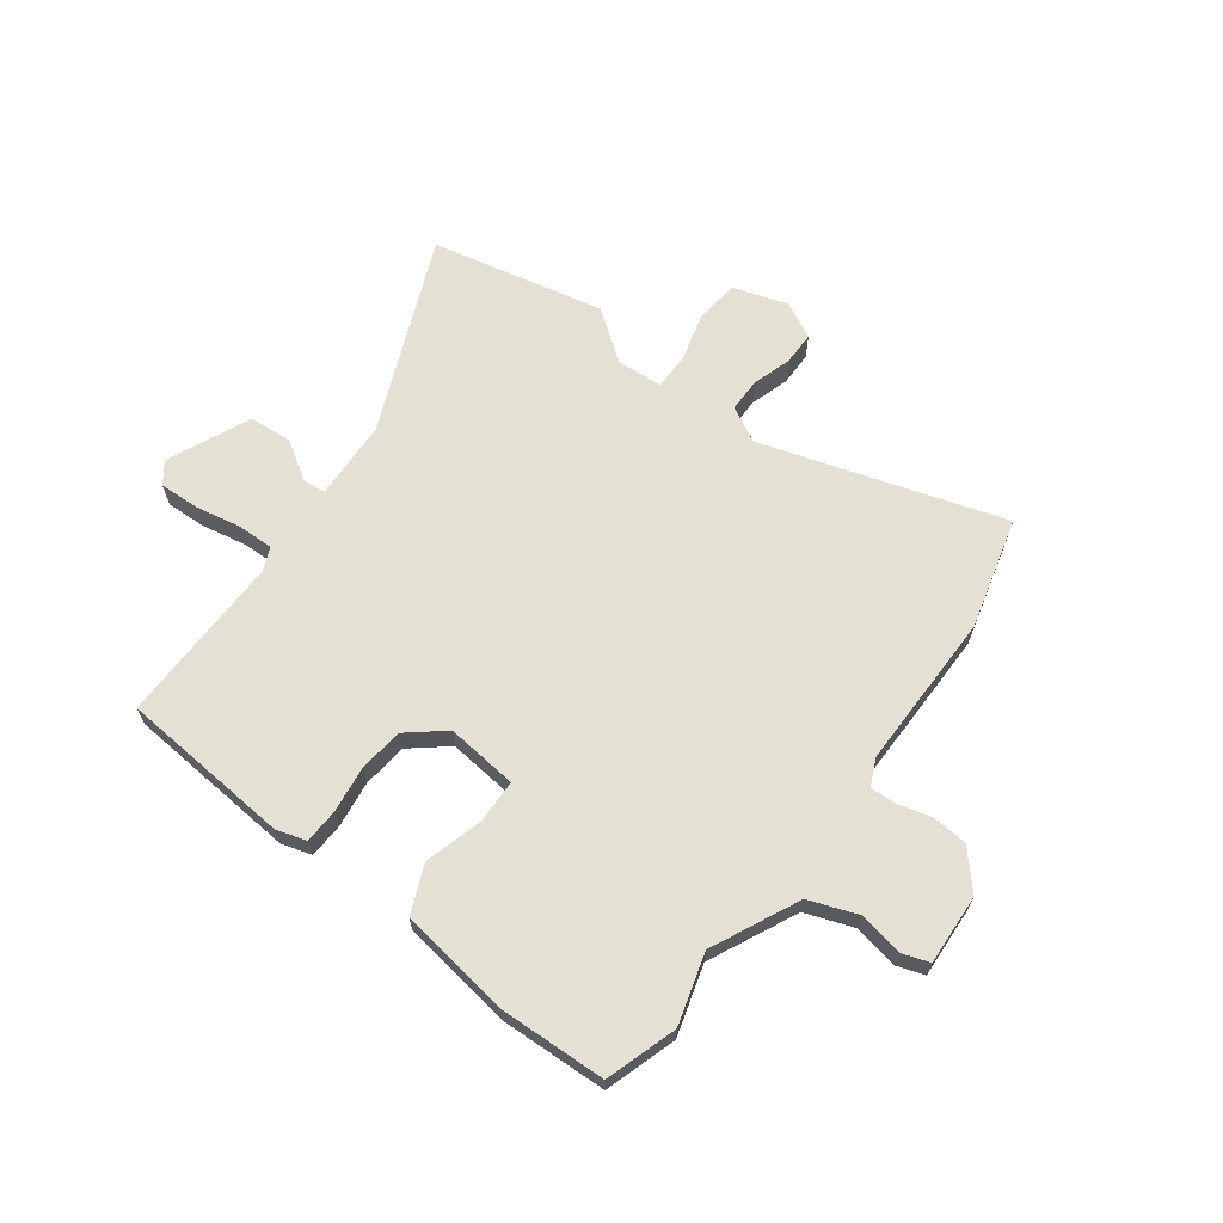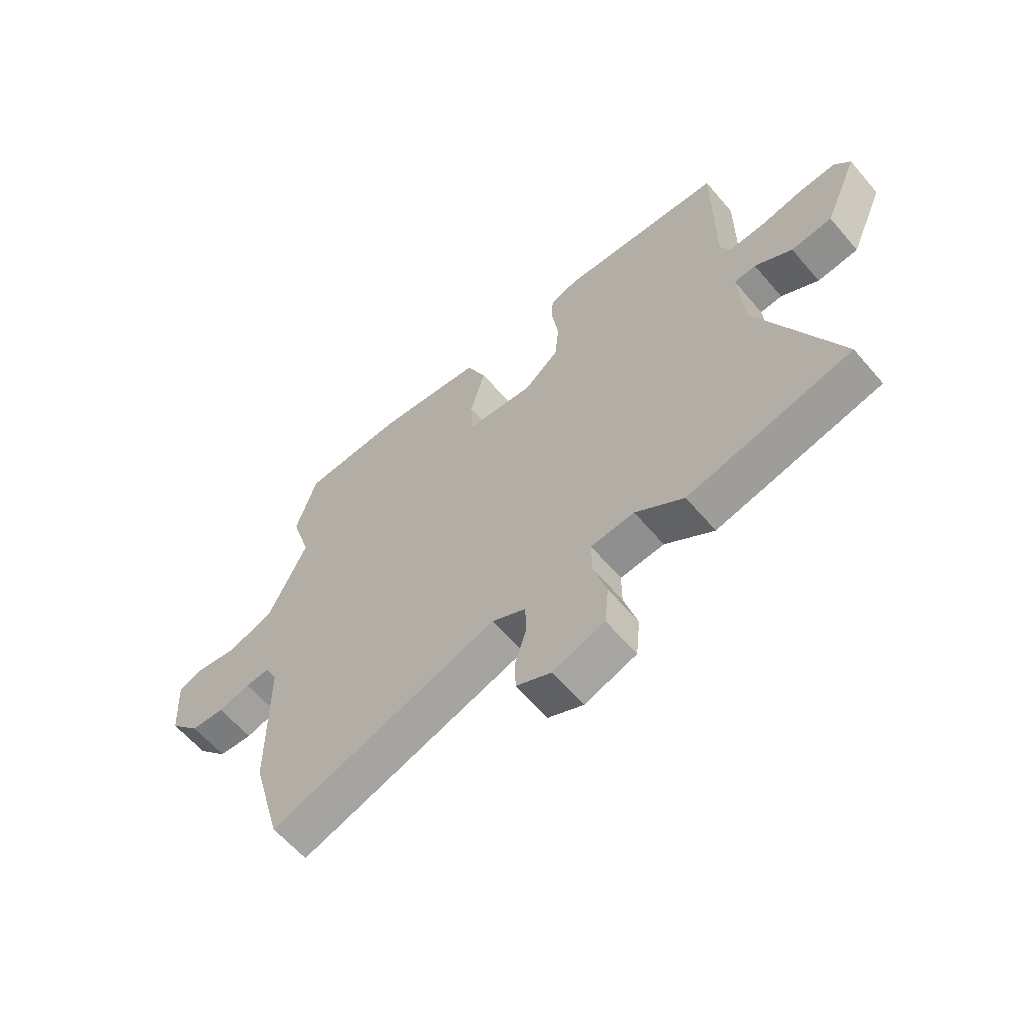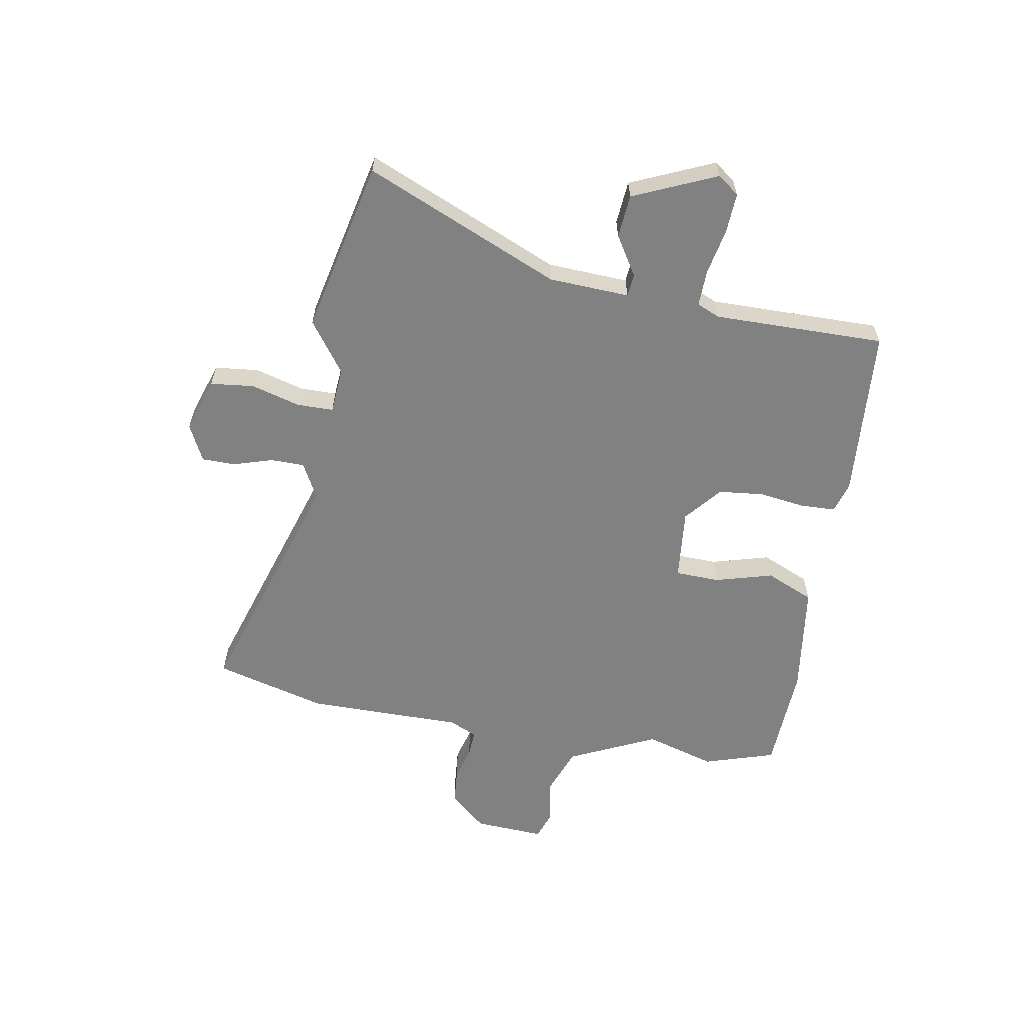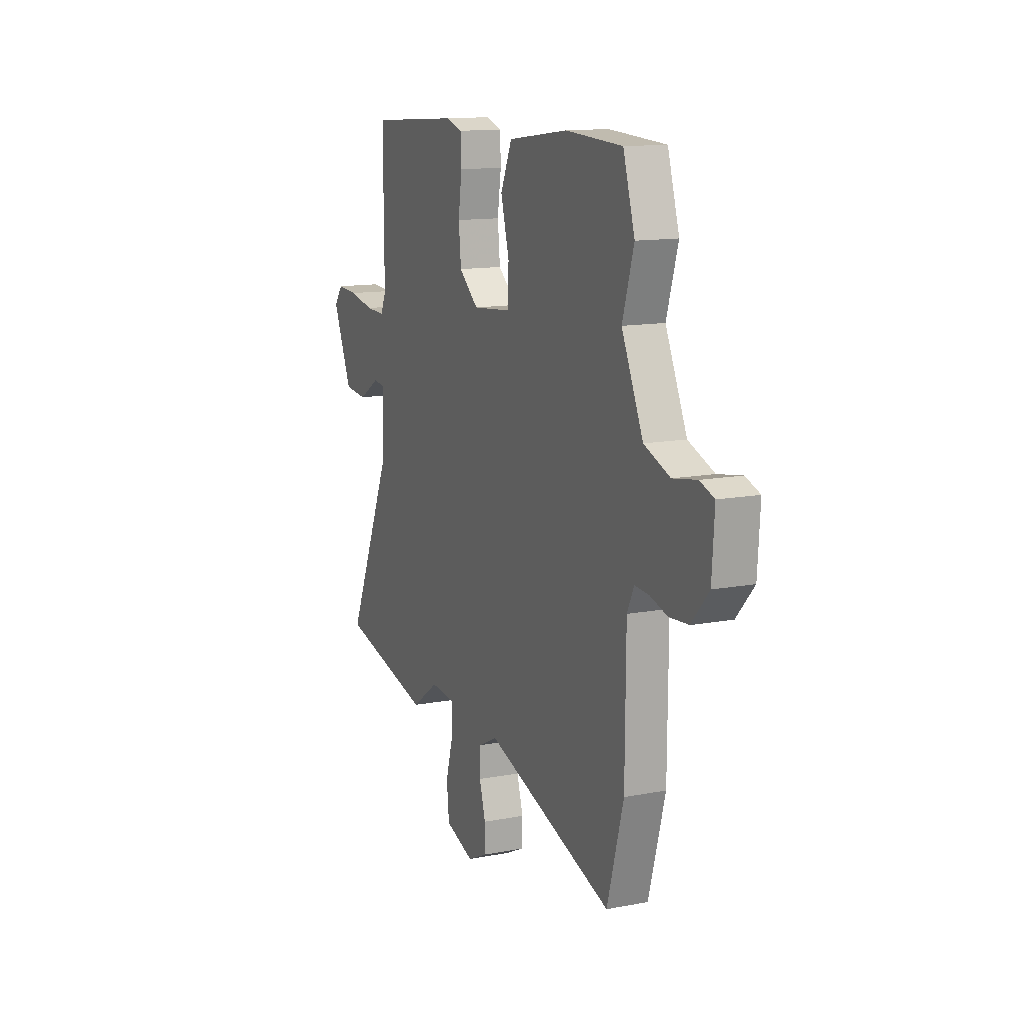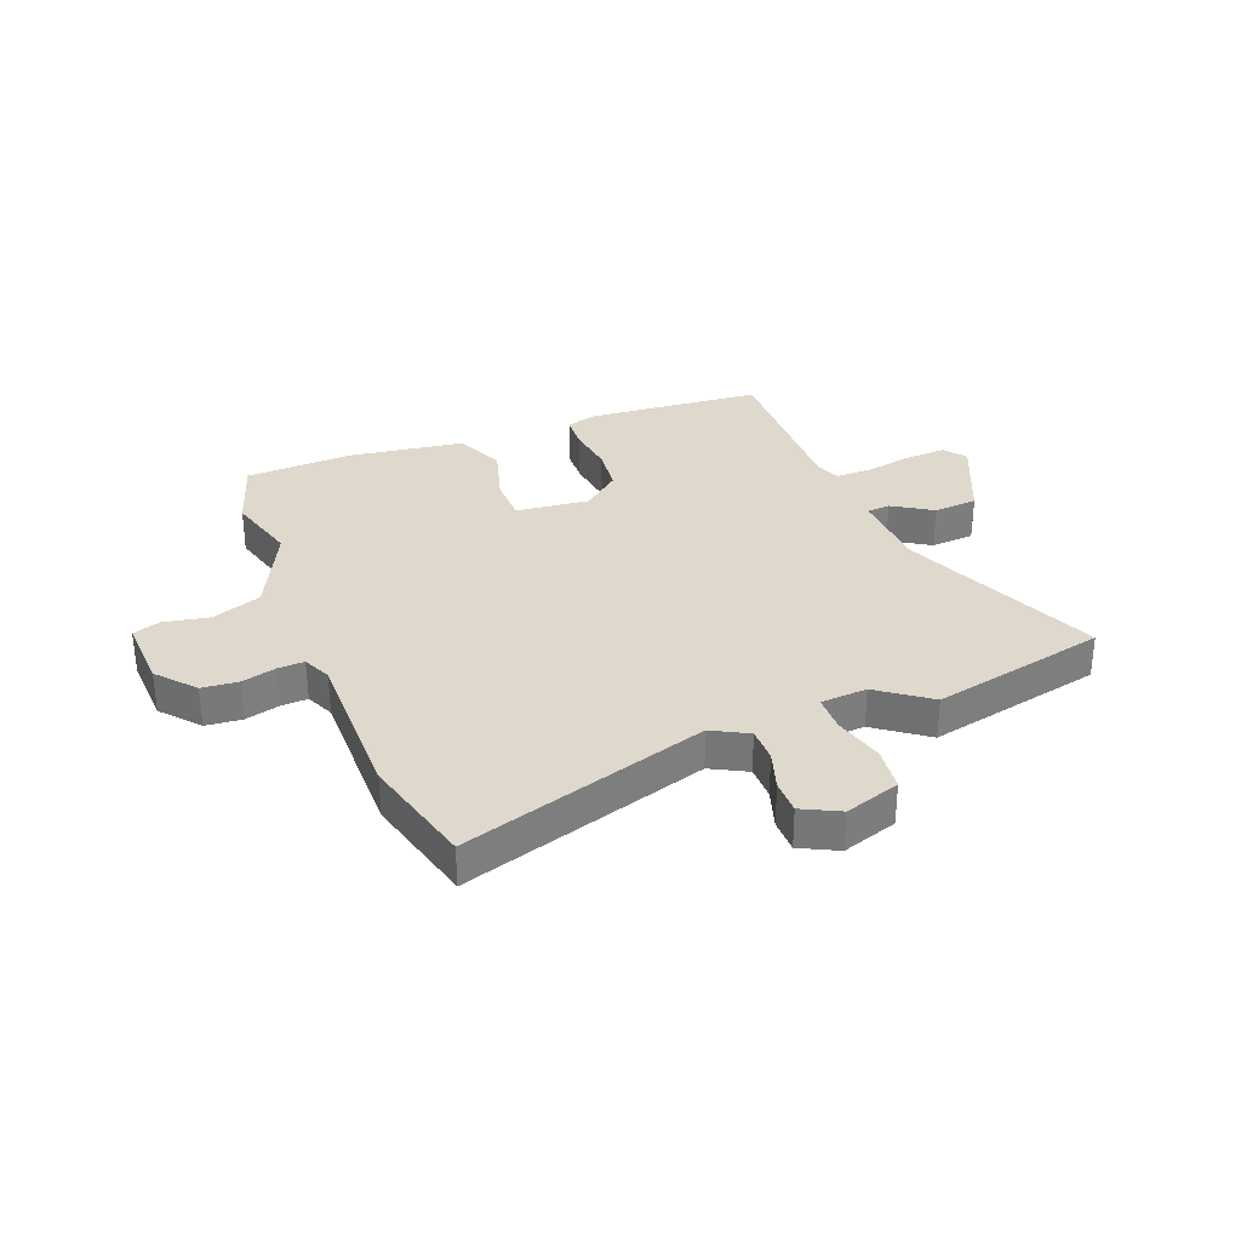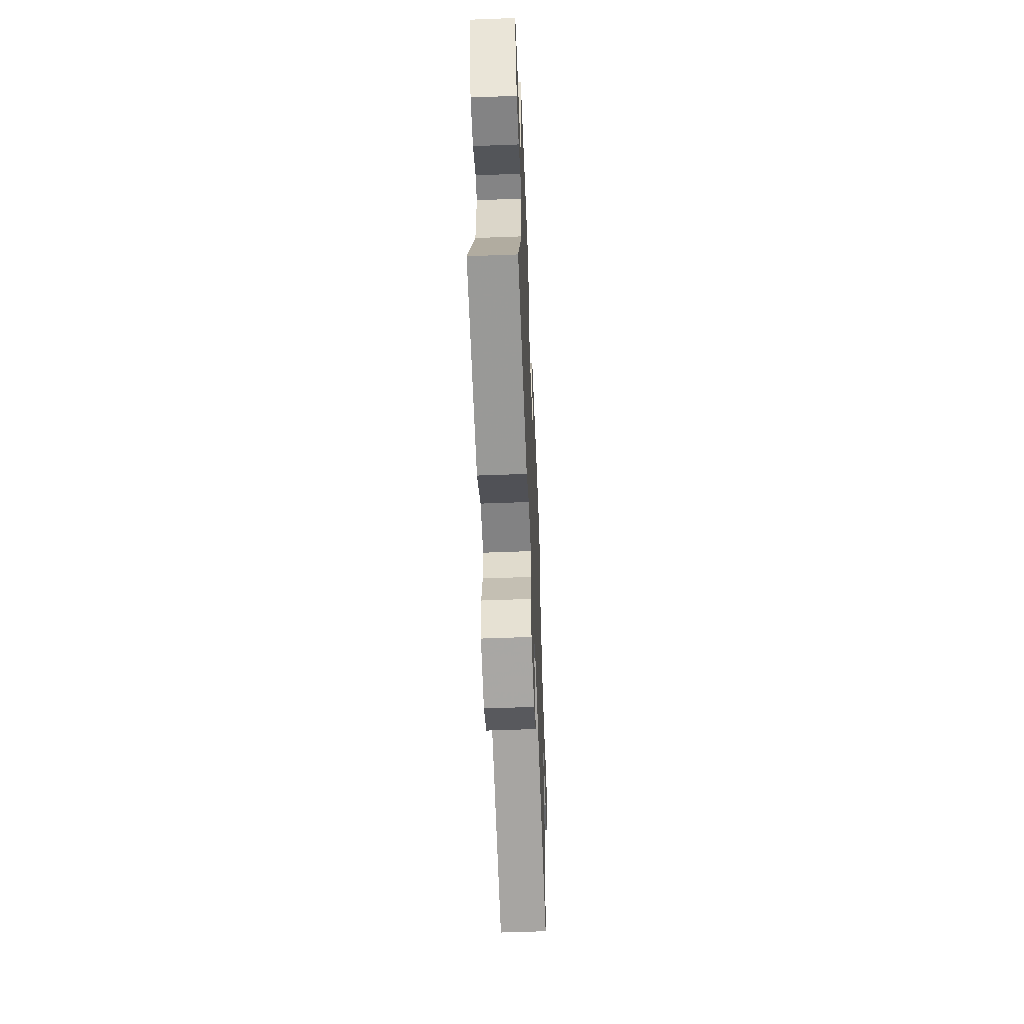
<metadata>
{"format":"obj","ext":"obj","renderer":"f3d","projection":"perspective","resolution":1024,"background":"white","views":[{"elev":65.7,"azim":37.4,"up":"+Y"},{"elev":-61.6,"azim":-139.6,"up":"+Z"},{"elev":-60.4,"azim":-99.5,"up":"+Y"},{"elev":13.2,"azim":66.4,"up":"+Z"},{"elev":32.2,"azim":159.5,"up":"+Y"},{"elev":-56.0,"azim":-87.7,"up":"+Z"}]}
</metadata>
<code>
v -0.331 0.07 -0.539
v -0.64 0.07 -0.468
v -0.488 0.07 -0.12
v -0.48 0.07 0.024
v -0.521 0.07 0.028
v -0.591 0.07 -0.015
v -0.668 0.07 -0.008
v -0.732 0.07 0.141
v -0.703 0.07 0.179
v -0.632 0.07 0.175
v -0.549 0.07 0.158
v -0.484 0.07 0.156
v -0.466 0.07 0.197
v -0.467 0.07 0.503
v -0.158 0.07 0.524
v -0.104 0.07 0.507
v -0.102 0.07 0.445
v -0.114 0.07 0.361
v -0.106 0.07 0.281
v -0.041 0.07 0.226
v 0.088 0.07 0.238
v 0.091 0.07 0.318
v 0.063 0.07 0.421
v 0.101 0.07 0.507
v 0.302 0.07 0.533
v 0.493 0.07 0.523
v 0.532 0.07 0.395
v 0.494 0.07 0.27
v 0.566 0.07 0.113
v 0.653 0.07 0.08
v 0.733 0.07 0.094
v 0.781 0.07 0.077
v 0.773 0.07 -0.049
v 0.715 0.07 -0.114
v 0.651 0.07 -0.119
v 0.591 0.07 -0.102
v 0.544 0.07 -0.099
v 0.521 0.07 -0.148
v 0.519 0.07 -0.43
v 0.464 0.07 -0.629
v 0.033 0.07 -0.489
v -0.031 0.07 -0.522
v -0.032 0.07 -0.583
v -0.011 0.07 -0.653
v -0.012 0.07 -0.713
v -0.078 0.07 -0.745
v -0.175 0.07 -0.712
v -0.183 0.07 -0.634
v -0.158 0.07 -0.546
v -0.158 0.07 -0.481
v -0.24 0.07 -0.474
v -0.331 0 -0.539
v -0.64 0 -0.468
v -0.488 0 -0.12
v -0.48 0 0.024
v -0.521 0 0.028
v -0.591 0 -0.015
v -0.668 0 -0.008
v -0.732 0 0.141
v -0.703 0 0.179
v -0.632 0 0.175
v -0.549 0 0.158
v -0.484 0 0.156
v -0.466 0 0.197
v -0.467 0 0.503
v -0.158 0 0.524
v -0.104 0 0.507
v -0.102 0 0.445
v -0.114 0 0.361
v -0.106 0 0.281
v -0.041 0 0.226
v 0.088 0 0.238
v 0.091 0 0.318
v 0.063 0 0.421
v 0.101 0 0.507
v 0.302 0 0.533
v 0.493 0 0.523
v 0.532 0 0.395
v 0.494 0 0.27
v 0.566 0 0.113
v 0.653 0 0.08
v 0.733 0 0.094
v 0.781 0 0.077
v 0.773 0 -0.049
v 0.715 0 -0.114
v 0.651 0 -0.119
v 0.591 0 -0.102
v 0.544 0 -0.099
v 0.521 0 -0.148
v 0.519 0 -0.43
v 0.464 0 -0.629
v 0.033 0 -0.489
v -0.031 0 -0.522
v -0.032 0 -0.583
v -0.011 0 -0.653
v -0.012 0 -0.713
v -0.078 0 -0.745
v -0.175 0 -0.712
v -0.183 0 -0.634
v -0.158 0 -0.546
v -0.158 0 -0.481
v -0.24 0 -0.474
f 46 47 48 49
f 46 49 50
f 43 44 45 46
f 42 43 46 50
f 41 42 50
f 38 39 40 41
f 37 38 41 50
f 33 34 35 36
f 33 36 37
f 30 31 32 33
f 29 30 33 37
f 28 29 37 50
f 22 23 24 25
f 21 22 25 26
f 15 16 17 18
f 13 14 15 18
f 12 13 18 19
f 8 9 10 11
f 8 11 12
f 5 6 7 8
f 4 5 8 12
f 51 1 2 3
f 51 3 4
f 21 26 27 28
f 20 21 28 50
f 19 20 50 51
f 4 12 19 51
f 100 99 98 97
f 101 100 97
f 97 96 95 94
f 101 97 94 93
f 101 93 92
f 92 91 90 89
f 101 92 89 88
f 87 86 85 84
f 88 87 84
f 84 83 82 81
f 88 84 81 80
f 101 88 80 79
f 76 75 74 73
f 77 76 73 72
f 69 68 67 66
f 69 66 65 64
f 70 69 64 63
f 62 61 60 59
f 63 62 59
f 59 58 57 56
f 63 59 56 55
f 54 53 52 102
f 55 54 102
f 79 78 77 72
f 101 79 72 71
f 102 101 71 70
f 102 70 63 55
f 1 52 53 2
f 2 53 54 3
f 3 54 55 4
f 4 55 56 5
f 5 56 57 6
f 6 57 58 7
f 7 58 59 8
f 8 59 60 9
f 9 60 61 10
f 10 61 62 11
f 11 62 63 12
f 12 63 64 13
f 13 64 65 14
f 14 65 66 15
f 15 66 67 16
f 16 67 68 17
f 17 68 69 18
f 18 69 70 19
f 19 70 71 20
f 20 71 72 21
f 21 72 73 22
f 22 73 74 23
f 23 74 75 24
f 24 75 76 25
f 25 76 77 26
f 26 77 78 27
f 27 78 79 28
f 28 79 80 29
f 29 80 81 30
f 30 81 82 31
f 31 82 83 32
f 32 83 84 33
f 33 84 85 34
f 34 85 86 35
f 35 86 87 36
f 36 87 88 37
f 37 88 89 38
f 38 89 90 39
f 39 90 91 40
f 40 91 92 41
f 41 92 93 42
f 42 93 94 43
f 43 94 95 44
f 44 95 96 45
f 45 96 97 46
f 46 97 98 47
f 47 98 99 48
f 48 99 100 49
f 49 100 101 50
f 50 101 102 51
f 51 102 52 1

</code>
